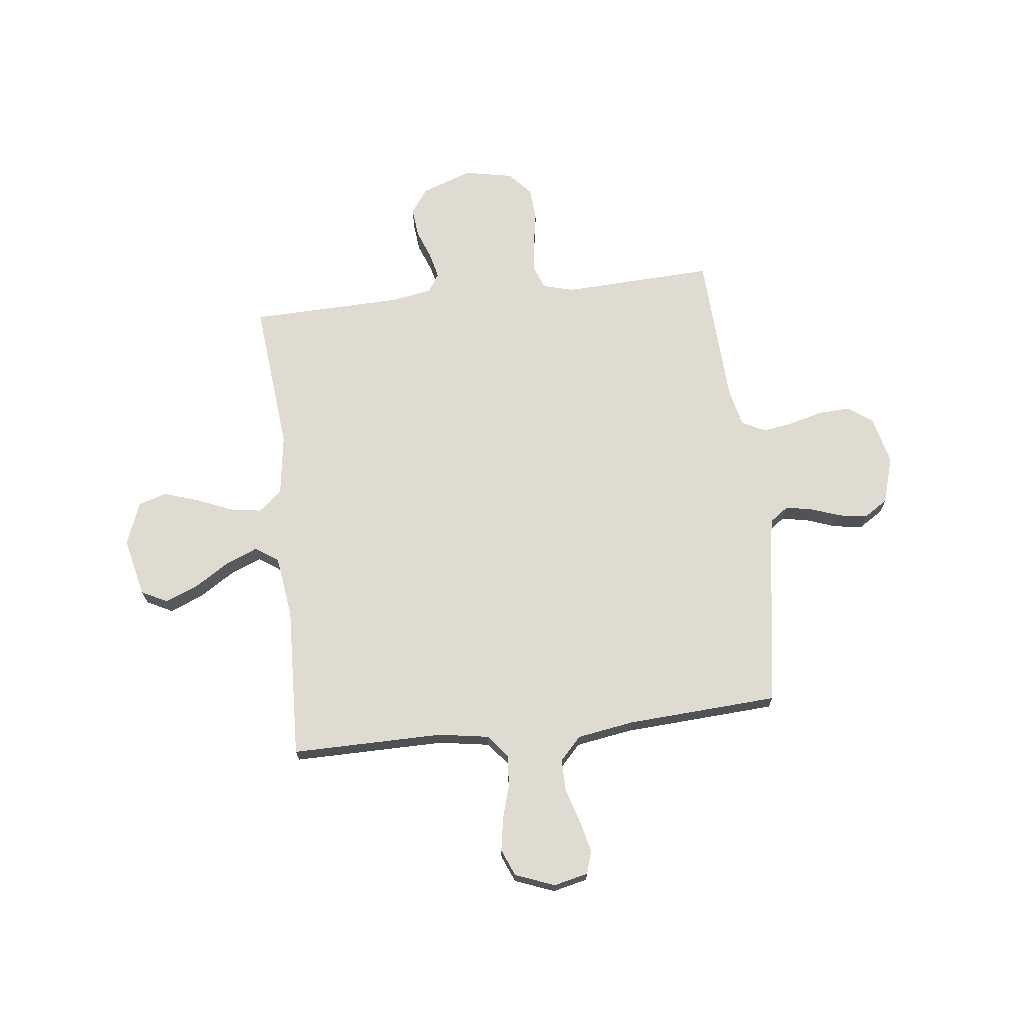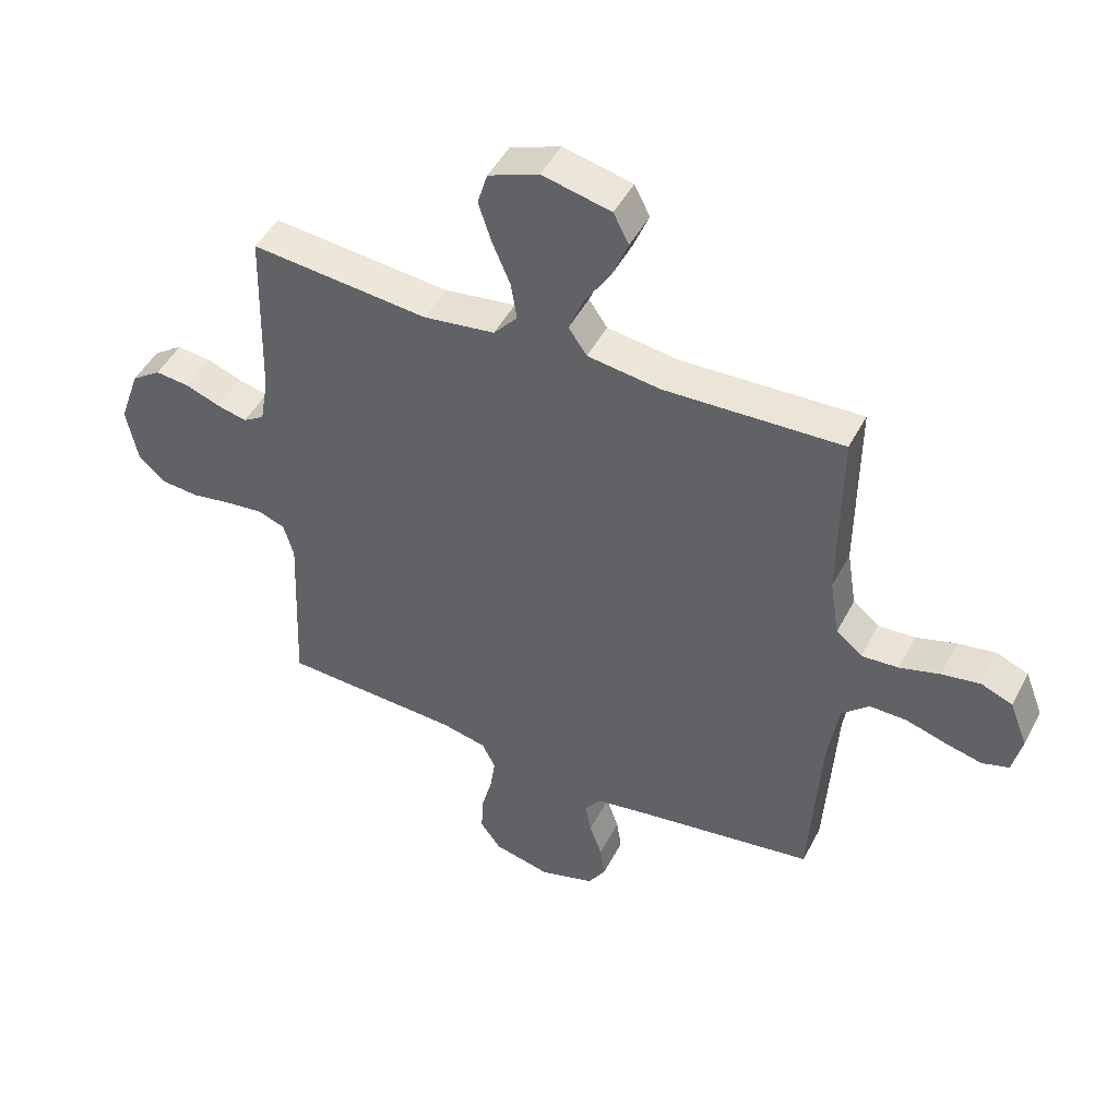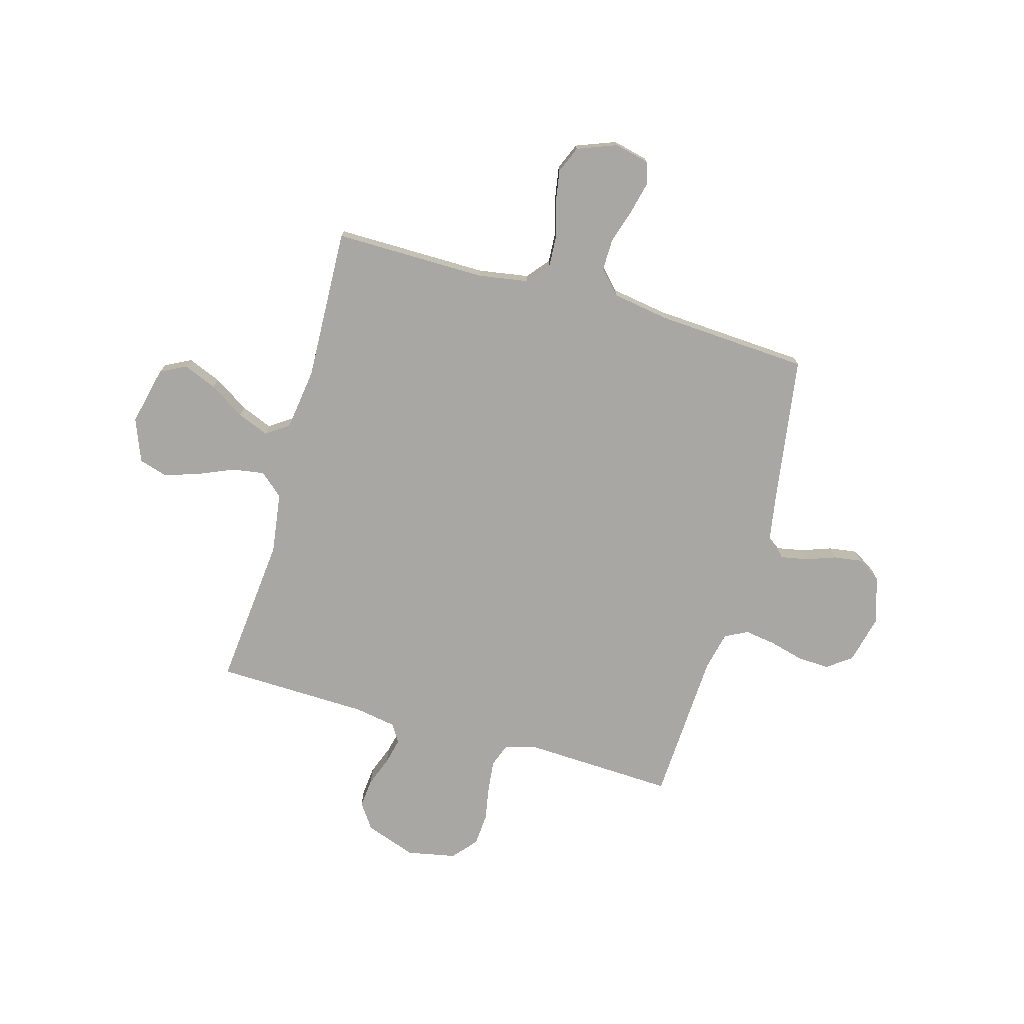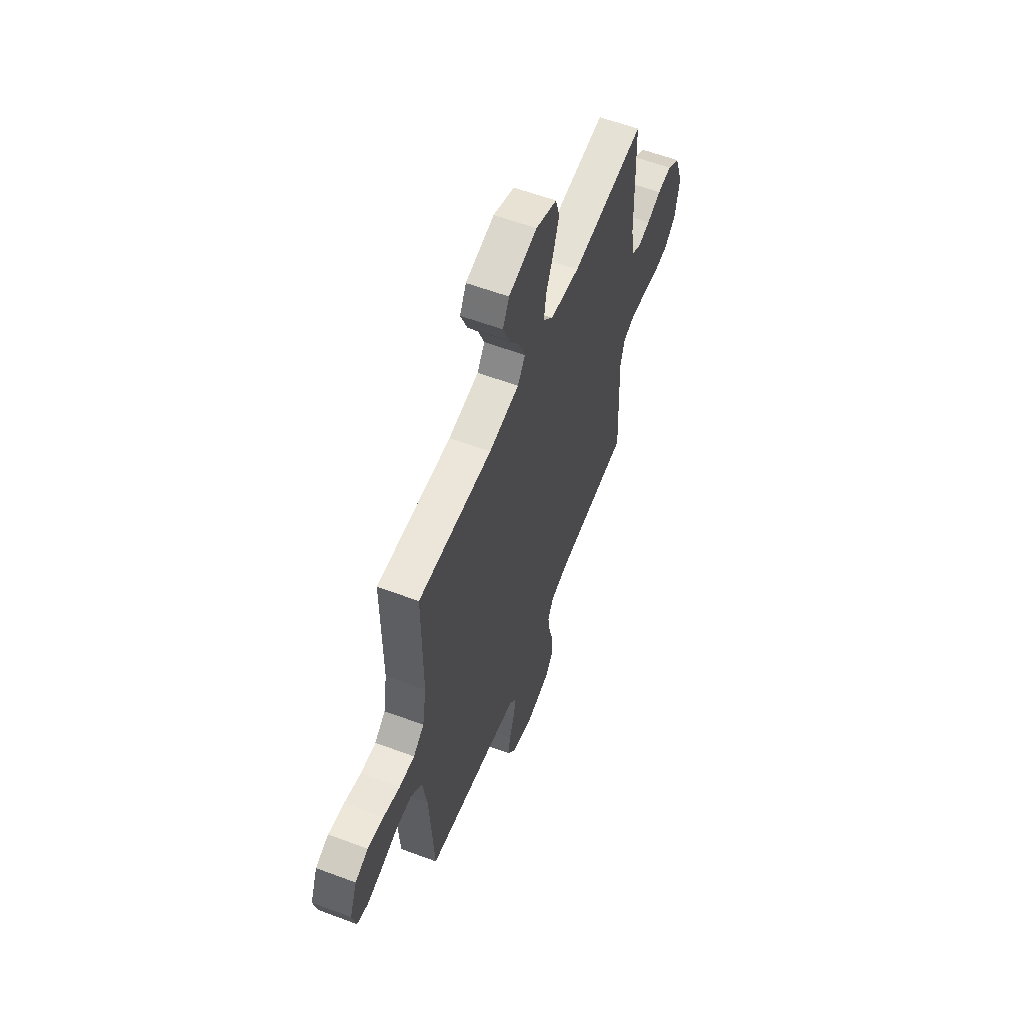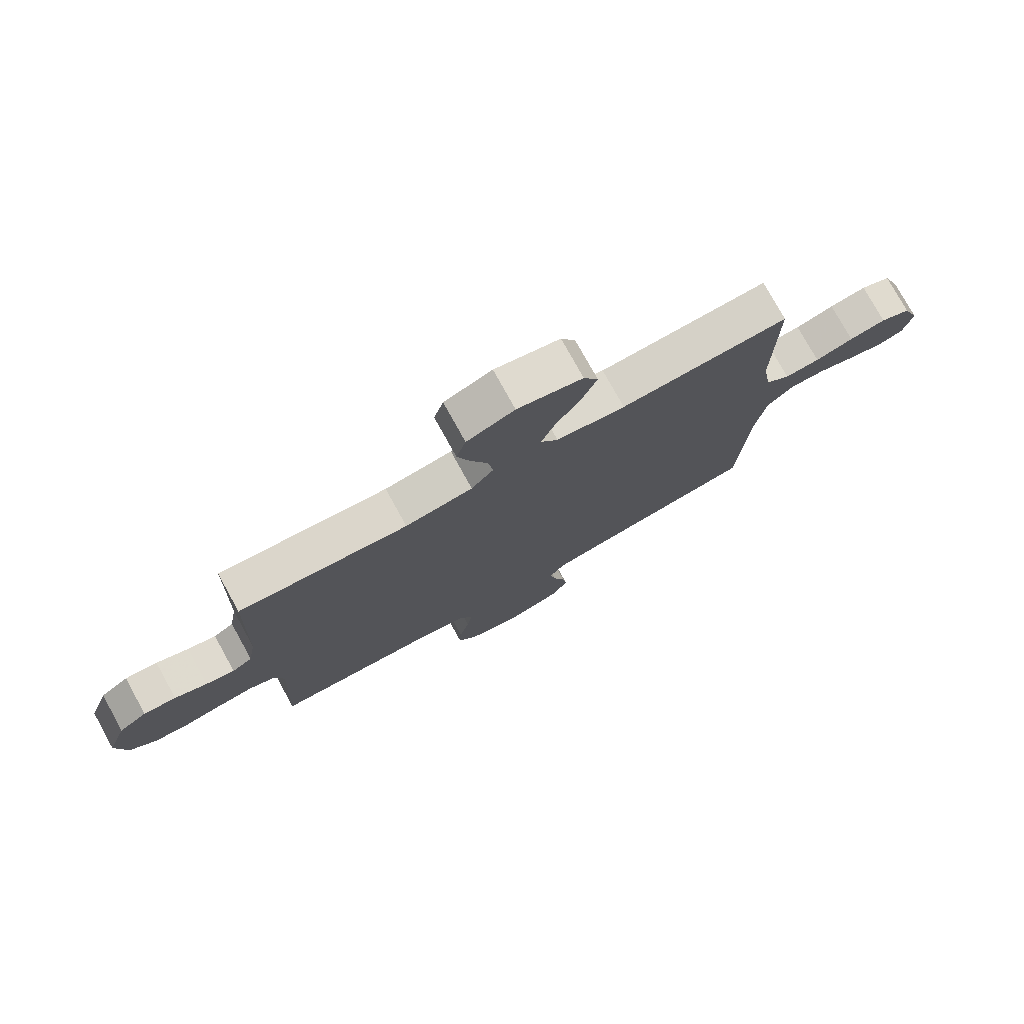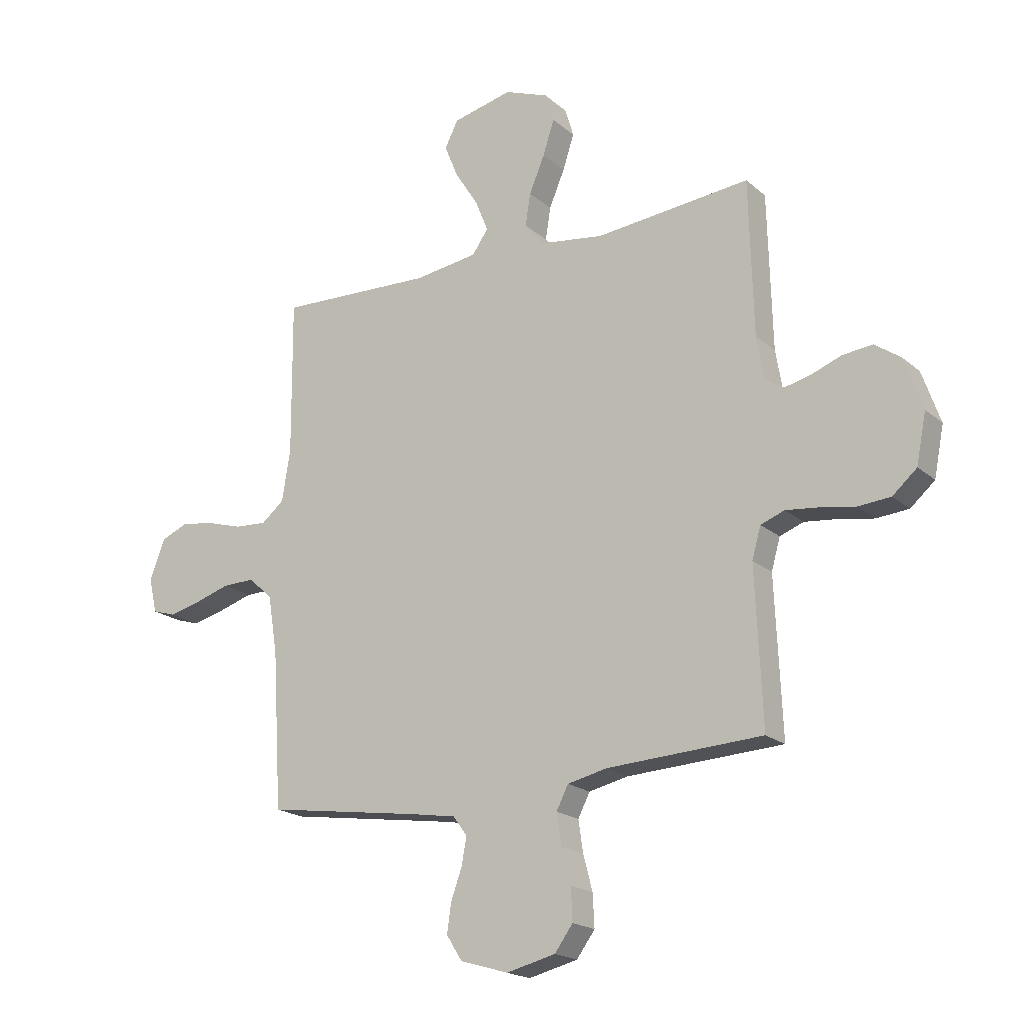
<metadata>
{"format":"obj","ext":"obj","renderer":"f3d","projection":"perspective","resolution":1024,"background":"white","views":[{"elev":70.0,"azim":83.4,"up":"+Y"},{"elev":47.2,"azim":26.4,"up":"+Z"},{"elev":-74.7,"azim":74.2,"up":"+Y"},{"elev":58.8,"azim":111.1,"up":"+Z"},{"elev":77.0,"azim":-28.9,"up":"+Z"},{"elev":-19.4,"azim":-146.9,"up":"+Z"}]}
</metadata>
<code>
v -0.5 0.07 0.5
v -0.2 0.07 0.471
v -0.08 0.07 0.488
v -0.04 0.07 0.534
v -0.05 0.07 0.597
v -0.08 0.07 0.668
v -0.102 0.07 0.736
v -0.085 0.07 0.792
v 0 0.07 0.825
v 0.116 0.07 0.798
v 0.142 0.07 0.747
v 0.115 0.07 0.681
v 0.071 0.07 0.612
v 0.046 0.07 0.55
v 0.077 0.07 0.505
v 0.2 0.07 0.488
v 0.5 0.07 0.5
v 0.498 0.07 0.2
v 0.514 0.07 0.101
v 0.558 0.07 0.065
v 0.62 0.07 0.069
v 0.688 0.07 0.089
v 0.753 0.07 0.1
v 0.806 0.07 0.078
v 0.836 0.07 0
v 0.82 0.07 -0.068
v 0.775 0.07 -0.082
v 0.713 0.07 -0.067
v 0.645 0.07 -0.046
v 0.582 0.07 -0.045
v 0.536 0.07 -0.088
v 0.518 0.07 -0.2
v 0.5 0.07 -0.5
v 0.2 0.07 -0.545
v 0.111 0.07 -0.56
v 0.084 0.07 -0.597
v 0.094 0.07 -0.65
v 0.115 0.07 -0.709
v 0.123 0.07 -0.765
v 0.093 0.07 -0.812
v 0 0.07 -0.84
v -0.095 0.07 -0.817
v -0.13 0.07 -0.769
v -0.127 0.07 -0.706
v -0.109 0.07 -0.638
v -0.1 0.07 -0.577
v -0.123 0.07 -0.532
v -0.2 0.07 -0.515
v -0.5 0.07 -0.5
v -0.487 0.07 -0.2
v -0.504 0.07 -0.14
v -0.55 0.07 -0.123
v -0.613 0.07 -0.13
v -0.681 0.07 -0.142
v -0.744 0.07 -0.137
v -0.791 0.07 -0.096
v -0.81 0.07 0
v -0.775 0.07 0.1
v -0.725 0.07 0.135
v -0.667 0.07 0.129
v -0.609 0.07 0.107
v -0.558 0.07 0.095
v -0.522 0.07 0.118
v -0.508 0.07 0.2
v -0.5 0 0.5
v -0.2 0 0.471
v -0.08 0 0.488
v -0.04 0 0.534
v -0.05 0 0.597
v -0.08 0 0.668
v -0.102 0 0.736
v -0.085 0 0.792
v 0 0 0.825
v 0.116 0 0.798
v 0.142 0 0.747
v 0.115 0 0.681
v 0.071 0 0.612
v 0.046 0 0.55
v 0.077 0 0.505
v 0.2 0 0.488
v 0.5 0 0.5
v 0.498 0 0.2
v 0.514 0 0.101
v 0.558 0 0.065
v 0.62 0 0.069
v 0.688 0 0.089
v 0.753 0 0.1
v 0.806 0 0.078
v 0.836 0 0
v 0.82 0 -0.068
v 0.775 0 -0.082
v 0.713 0 -0.067
v 0.645 0 -0.046
v 0.582 0 -0.045
v 0.536 0 -0.088
v 0.518 0 -0.2
v 0.5 0 -0.5
v 0.2 0 -0.545
v 0.111 0 -0.56
v 0.084 0 -0.597
v 0.094 0 -0.65
v 0.115 0 -0.709
v 0.123 0 -0.765
v 0.093 0 -0.812
v 0 0 -0.84
v -0.095 0 -0.817
v -0.13 0 -0.769
v -0.127 0 -0.706
v -0.109 0 -0.638
v -0.1 0 -0.577
v -0.123 0 -0.532
v -0.2 0 -0.515
v -0.5 0 -0.5
v -0.487 0 -0.2
v -0.504 0 -0.14
v -0.55 0 -0.123
v -0.613 0 -0.13
v -0.681 0 -0.142
v -0.744 0 -0.137
v -0.791 0 -0.096
v -0.81 0 0
v -0.775 0 0.1
v -0.725 0 0.135
v -0.667 0 0.129
v -0.609 0 0.107
v -0.558 0 0.095
v -0.522 0 0.118
v -0.508 0 0.2
f 59 60 61
f 58 59 61
f 57 58 61
f 56 57 61
f 55 56 61
f 54 55 61
f 53 54 61
f 52 53 61 62
f 51 52 62 63
f 48 49 50
f 51 63 64
f 50 51 64
f 48 50 64
f 47 48 64
f 43 44 45
f 42 43 45
f 41 42 45
f 40 41 45
f 39 40 45
f 38 39 45
f 37 38 45
f 36 37 45 46
f 35 36 46 47
f 32 33 34
f 64 1 2
f 47 64 2
f 35 47 2
f 34 35 2
f 32 34 2
f 31 32 2
f 27 28 29
f 26 27 29
f 25 26 29
f 24 25 29
f 23 24 29
f 22 23 29
f 21 22 29
f 20 21 29 30
f 16 17 18
f 15 16 18 19
f 11 12 13
f 10 11 13
f 9 10 13
f 8 9 13
f 7 8 13
f 6 7 13
f 5 6 13
f 4 5 13 14
f 3 4 14 15
f 31 2 3
f 30 31 3
f 20 30 3
f 19 20 3
f 3 15 19
f 125 124 123
f 125 123 122
f 125 122 121
f 125 121 120
f 125 120 119
f 125 119 118
f 125 118 117
f 126 125 117 116
f 127 126 116 115
f 114 113 112
f 128 127 115
f 128 115 114
f 128 114 112
f 128 112 111
f 109 108 107
f 109 107 106
f 109 106 105
f 109 105 104
f 109 104 103
f 109 103 102
f 109 102 101
f 110 109 101 100
f 111 110 100 99
f 98 97 96
f 66 65 128
f 66 128 111
f 66 111 99
f 66 99 98
f 66 98 96
f 66 96 95
f 93 92 91
f 93 91 90
f 93 90 89
f 93 89 88
f 93 88 87
f 93 87 86
f 93 86 85
f 94 93 85 84
f 82 81 80
f 83 82 80 79
f 77 76 75
f 77 75 74
f 77 74 73
f 77 73 72
f 77 72 71
f 77 71 70
f 77 70 69
f 78 77 69 68
f 79 78 68 67
f 67 66 95
f 67 95 94
f 67 94 84
f 67 84 83
f 83 79 67
f 1 65 66 2
f 2 66 67 3
f 3 67 68 4
f 4 68 69 5
f 5 69 70 6
f 6 70 71 7
f 7 71 72 8
f 8 72 73 9
f 9 73 74 10
f 10 74 75 11
f 11 75 76 12
f 12 76 77 13
f 13 77 78 14
f 14 78 79 15
f 15 79 80 16
f 16 80 81 17
f 17 81 82 18
f 18 82 83 19
f 19 83 84 20
f 20 84 85 21
f 21 85 86 22
f 22 86 87 23
f 23 87 88 24
f 24 88 89 25
f 25 89 90 26
f 26 90 91 27
f 27 91 92 28
f 28 92 93 29
f 29 93 94 30
f 30 94 95 31
f 31 95 96 32
f 32 96 97 33
f 33 97 98 34
f 34 98 99 35
f 35 99 100 36
f 36 100 101 37
f 37 101 102 38
f 38 102 103 39
f 39 103 104 40
f 40 104 105 41
f 41 105 106 42
f 42 106 107 43
f 43 107 108 44
f 44 108 109 45
f 45 109 110 46
f 46 110 111 47
f 47 111 112 48
f 48 112 113 49
f 49 113 114 50
f 50 114 115 51
f 51 115 116 52
f 52 116 117 53
f 53 117 118 54
f 54 118 119 55
f 55 119 120 56
f 56 120 121 57
f 57 121 122 58
f 58 122 123 59
f 59 123 124 60
f 60 124 125 61
f 61 125 126 62
f 62 126 127 63
f 63 127 128 64
f 64 128 65 1

</code>
